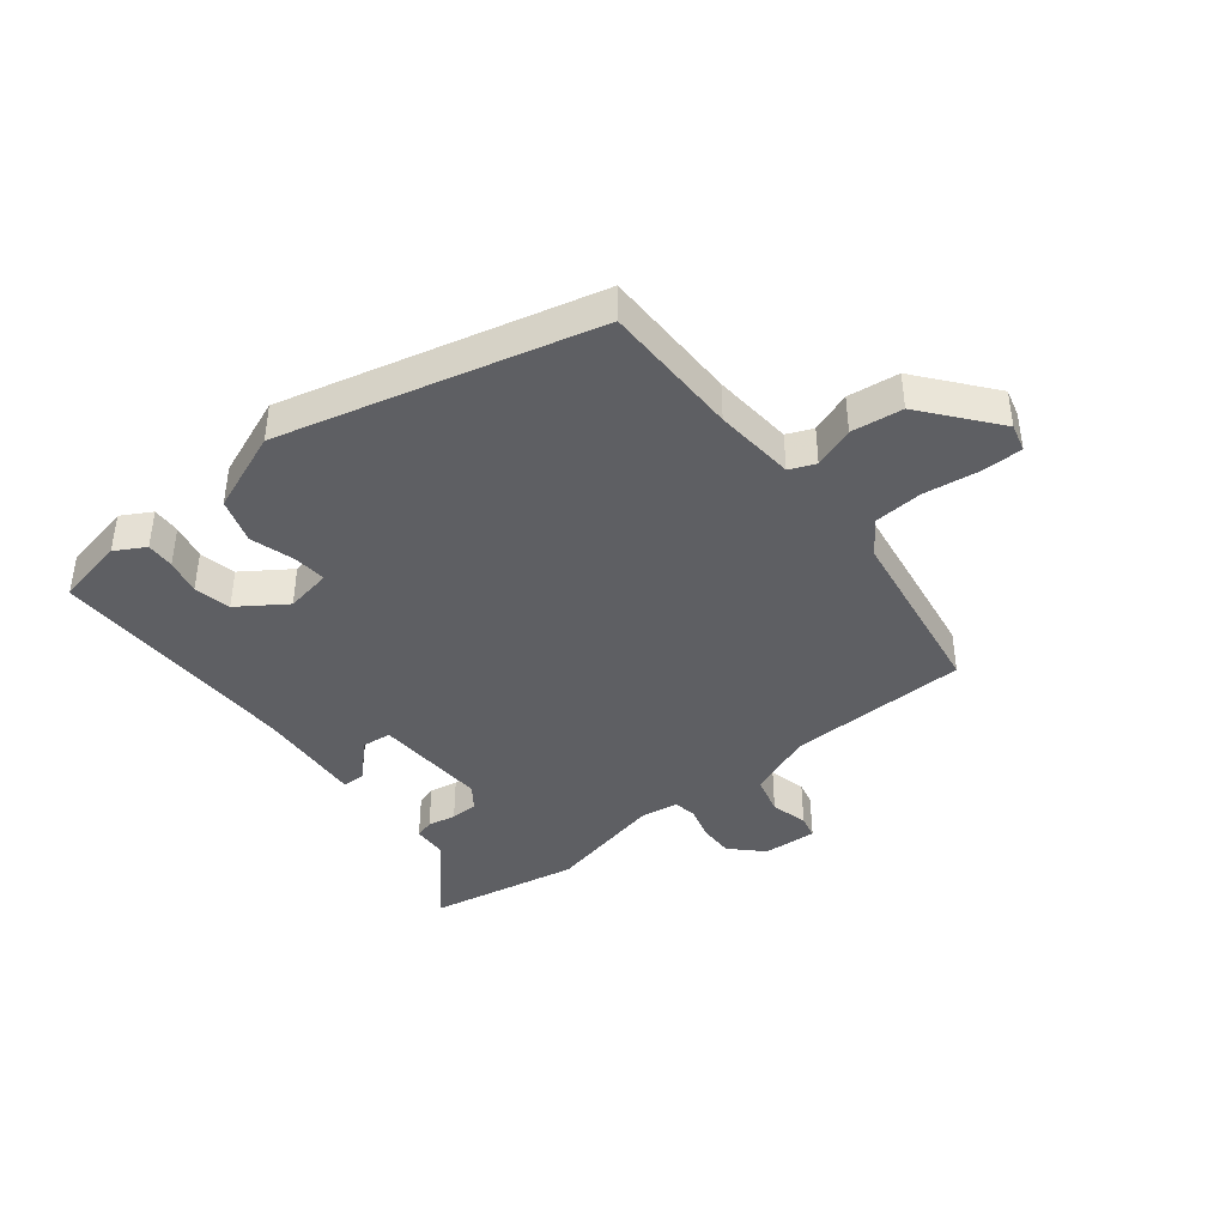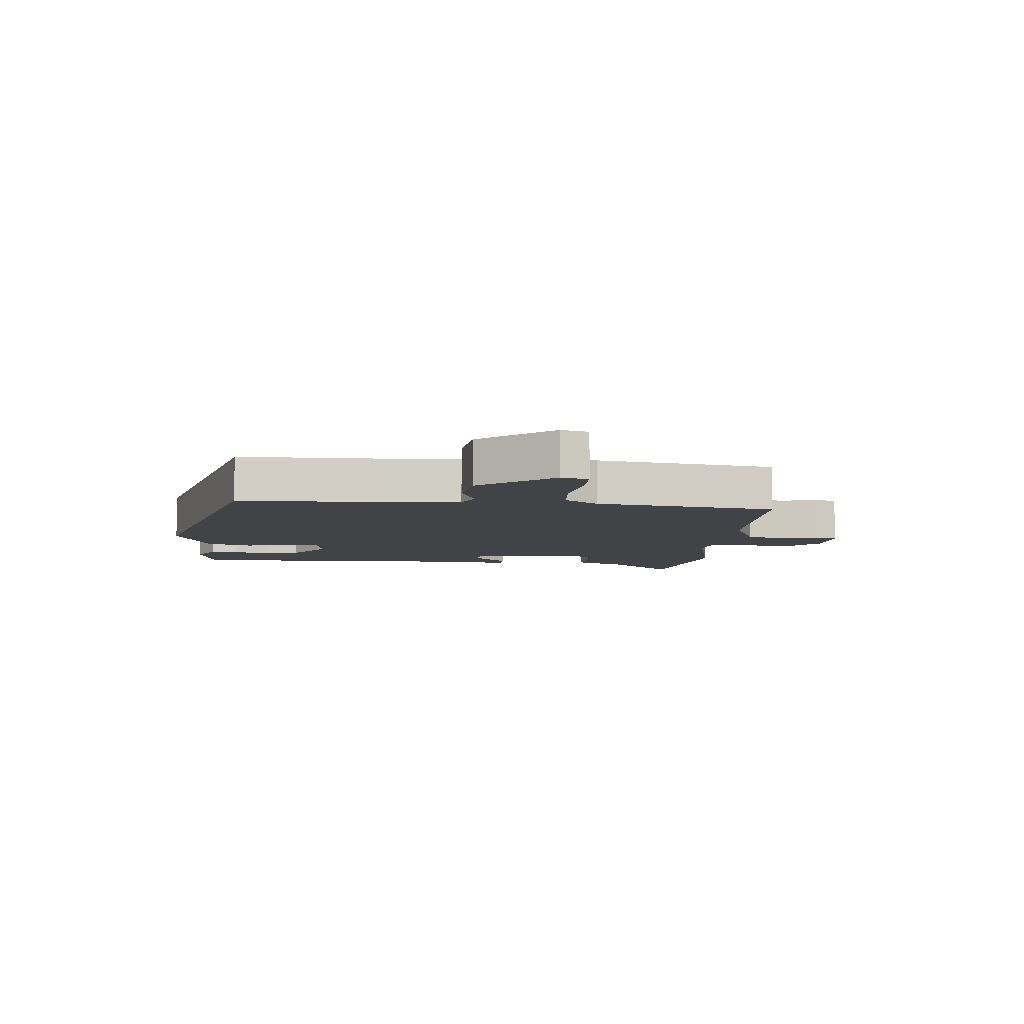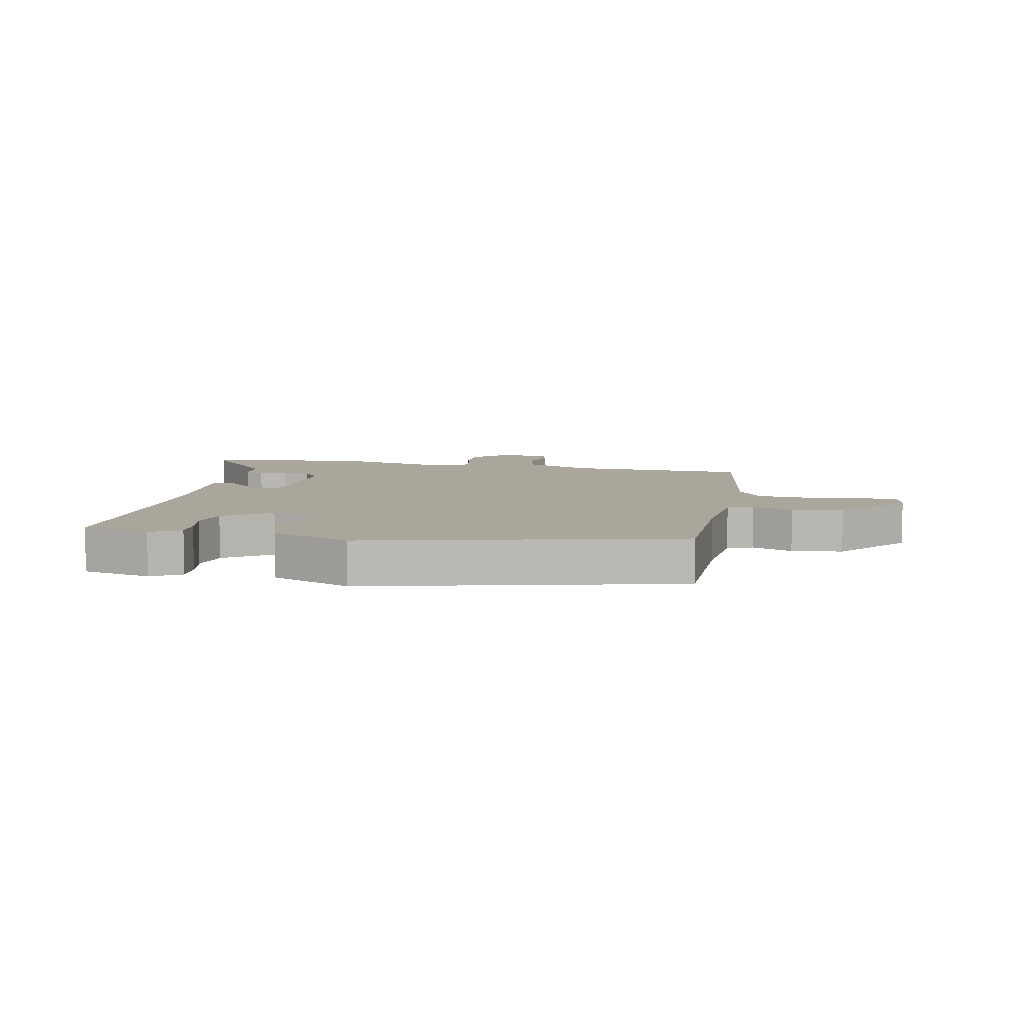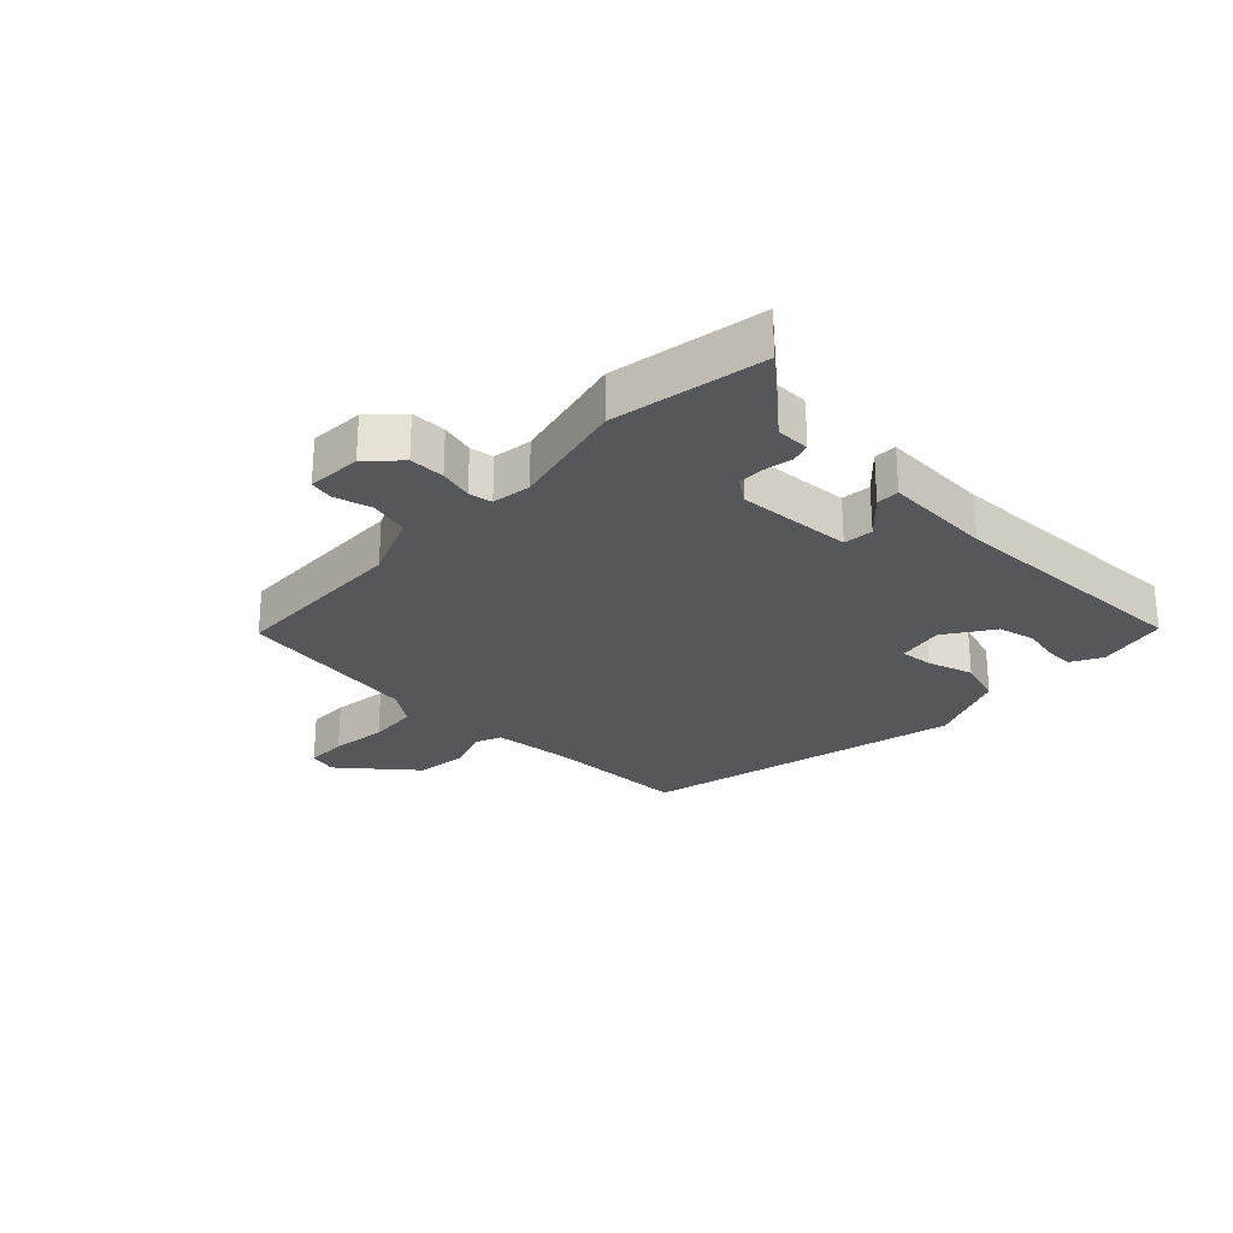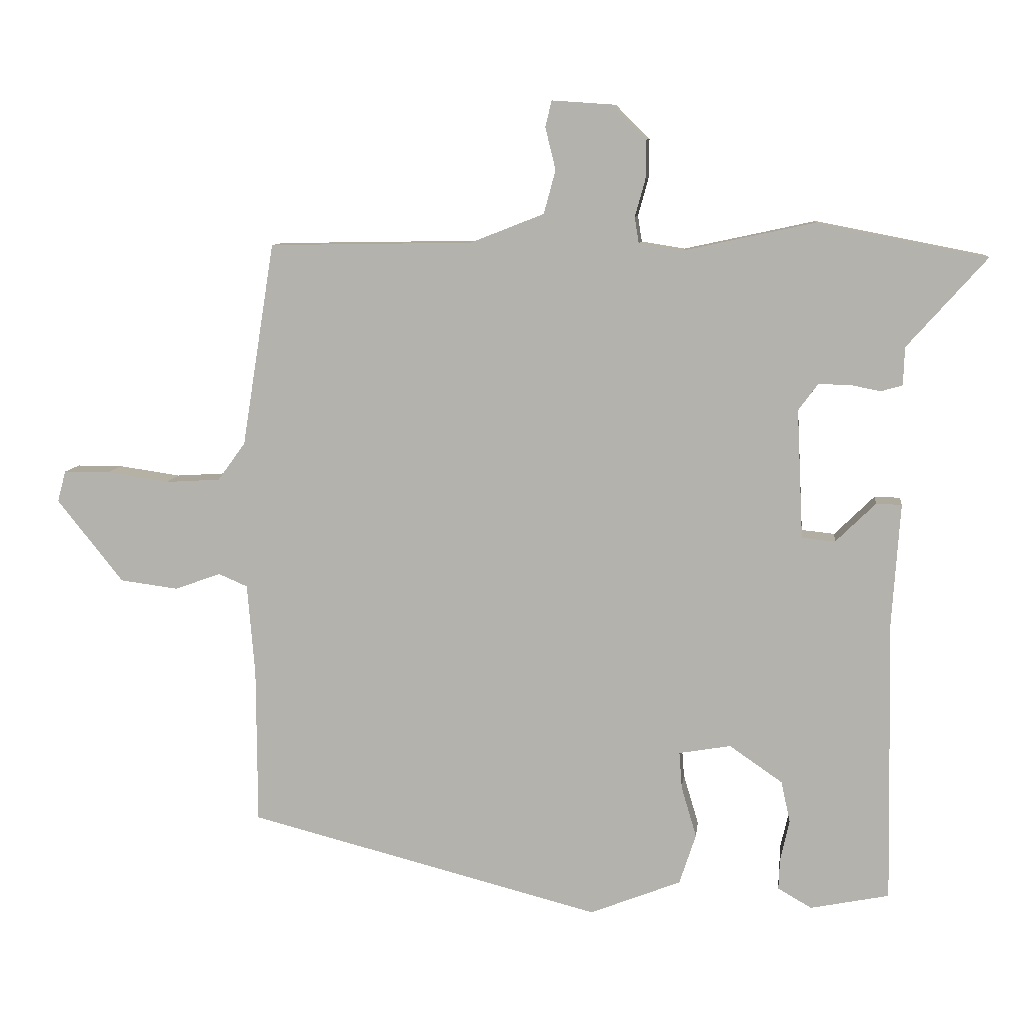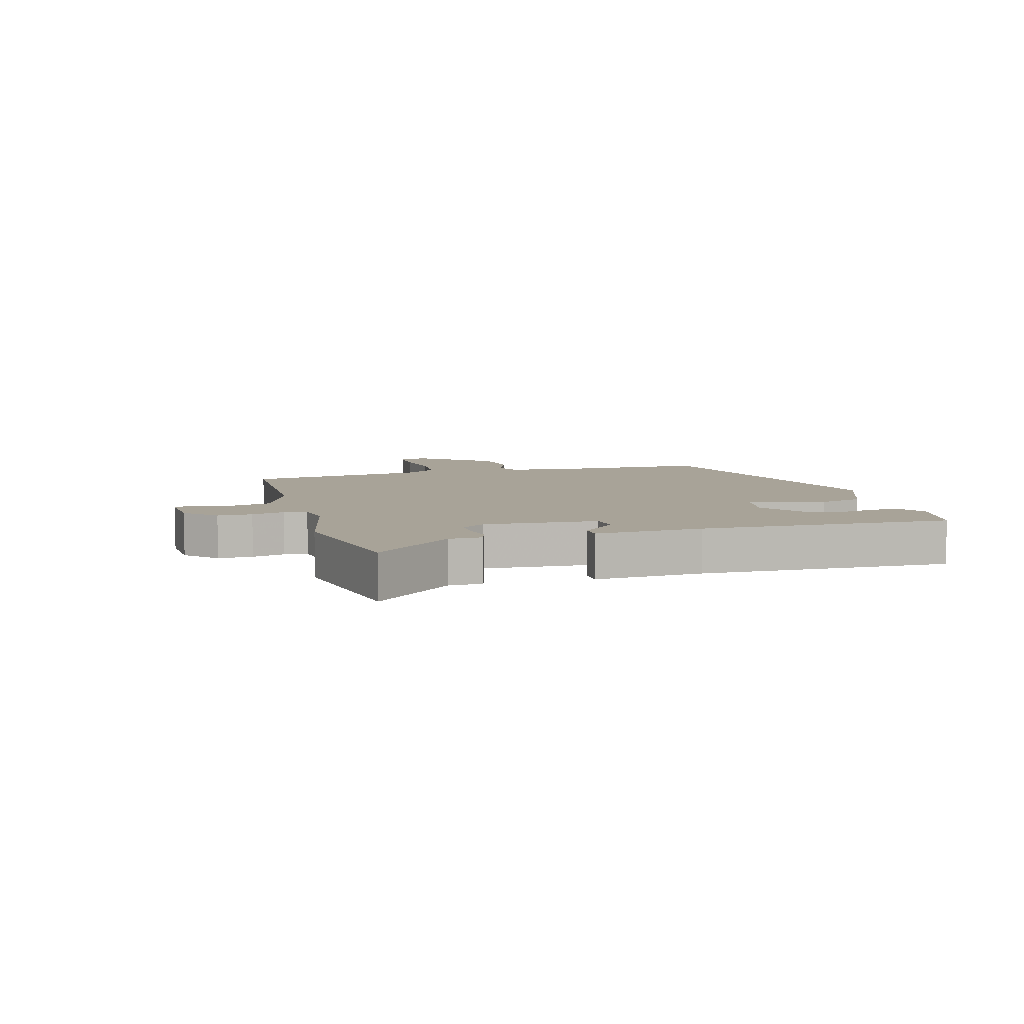
<metadata>
{"format":"obj","ext":"obj","renderer":"f3d","projection":"perspective","resolution":1024,"background":"white","views":[{"elev":-41.4,"azim":-141.4,"up":"+Y"},{"elev":-7.1,"azim":-95.0,"up":"+Y"},{"elev":7.9,"azim":-167.9,"up":"+Y"},{"elev":-26.5,"azim":46.9,"up":"+Y"},{"elev":8.9,"azim":6.8,"up":"+Z"},{"elev":6.9,"azim":74.7,"up":"+Y"}]}
</metadata>
<code>
v 0.361 0.07 0.527
v 0.607 0.07 0.479
v 0.492 0.07 0.35
v 0.49 0.07 0.295
v 0.459 0.07 0.286
v 0.413 0.07 0.295
v 0.369 0.07 0.295
v 0.341 0.07 0.257
v 0.35 0.07 0.07
v 0.398 0.07 0.065
v 0.456 0.07 0.122
v 0.493 0.07 0.121
v 0.481 0.07 -0.056
v 0.488 0.07 -0.468
v 0.374 0.07 -0.491
v 0.325 0.07 -0.463
v 0.327 0.07 -0.417
v 0.34 0.07 -0.359
v 0.327 0.07 -0.299
v 0.25 0.07 -0.246
v 0.175 0.07 -0.259
v 0.179 0.07 -0.312
v 0.201 0.07 -0.386
v 0.177 0.07 -0.459
v 0.045 0.07 -0.511
v -0.467 0.07 -0.38
v -0.468 0.07 -0.153
v -0.479 0.07 -0.021
v -0.521 0.07 -0.003
v -0.588 0.07 -0.027
v -0.672 0.07 -0.016
v -0.768 0.07 0.104
v -0.756 0.07 0.149
v -0.689 0.07 0.149
v -0.599 0.07 0.136
v -0.519 0.07 0.141
v -0.479 0.07 0.196
v -0.432 0.07 0.491
v -0.137 0.07 0.496
v -0.03 0.07 0.538
v -0.013 0.07 0.601
v -0.028 0.07 0.662
v -0.019 0.07 0.7
v 0.069 0.07 0.694
v 0.118 0.07 0.645
v 0.117 0.07 0.588
v 0.102 0.07 0.534
v 0.108 0.07 0.496
v 0.171 0.07 0.486
v 0.361 0 0.527
v 0.607 0 0.479
v 0.492 0 0.35
v 0.49 0 0.295
v 0.459 0 0.286
v 0.413 0 0.295
v 0.369 0 0.295
v 0.341 0 0.257
v 0.35 0 0.07
v 0.398 0 0.065
v 0.456 0 0.122
v 0.493 0 0.121
v 0.481 0 -0.056
v 0.488 0 -0.468
v 0.374 0 -0.491
v 0.325 0 -0.463
v 0.327 0 -0.417
v 0.34 0 -0.359
v 0.327 0 -0.299
v 0.25 0 -0.246
v 0.175 0 -0.259
v 0.179 0 -0.312
v 0.201 0 -0.386
v 0.177 0 -0.459
v 0.045 0 -0.511
v -0.467 0 -0.38
v -0.468 0 -0.153
v -0.479 0 -0.021
v -0.521 0 -0.003
v -0.588 0 -0.027
v -0.672 0 -0.016
v -0.768 0 0.104
v -0.756 0 0.149
v -0.689 0 0.149
v -0.599 0 0.136
v -0.519 0 0.141
v -0.479 0 0.196
v -0.432 0 0.491
v -0.137 0 0.496
v -0.03 0 0.538
v -0.013 0 0.601
v -0.028 0 0.662
v -0.019 0 0.7
v 0.069 0 0.694
v 0.118 0 0.645
v 0.117 0 0.588
v 0.102 0 0.534
v 0.108 0 0.496
v 0.171 0 0.486
f 44 45 46 47
f 44 47 48
f 41 42 43 44
f 40 41 44 48
f 39 40 48
f 37 38 39 48
f 36 37 48 49
f 32 33 34 35
f 32 35 36
f 29 30 31 32
f 28 29 32 36
f 24 25 26 27
f 22 23 24 27
f 21 22 27 28
f 20 21 28 36
f 15 16 17 18
f 13 14 15 18
f 13 18 19
f 10 11 12 13
f 9 10 13 19
f 8 9 19 20
f 3 4 5 6
f 3 6 7
f 2 3 7
f 1 2 7
f 49 1 7 8
f 8 20 36 49
f 96 95 94 93
f 97 96 93
f 93 92 91 90
f 97 93 90 89
f 97 89 88
f 97 88 87 86
f 98 97 86 85
f 84 83 82 81
f 85 84 81
f 81 80 79 78
f 85 81 78 77
f 76 75 74 73
f 76 73 72 71
f 77 76 71 70
f 85 77 70 69
f 67 66 65 64
f 67 64 63 62
f 68 67 62
f 62 61 60 59
f 68 62 59 58
f 69 68 58 57
f 55 54 53 52
f 56 55 52
f 56 52 51
f 56 51 50
f 57 56 50 98
f 98 85 69 57
f 1 50 51 2
f 2 51 52 3
f 3 52 53 4
f 4 53 54 5
f 5 54 55 6
f 6 55 56 7
f 7 56 57 8
f 8 57 58 9
f 9 58 59 10
f 10 59 60 11
f 11 60 61 12
f 12 61 62 13
f 13 62 63 14
f 14 63 64 15
f 15 64 65 16
f 16 65 66 17
f 17 66 67 18
f 18 67 68 19
f 19 68 69 20
f 20 69 70 21
f 21 70 71 22
f 22 71 72 23
f 23 72 73 24
f 24 73 74 25
f 25 74 75 26
f 26 75 76 27
f 27 76 77 28
f 28 77 78 29
f 29 78 79 30
f 30 79 80 31
f 31 80 81 32
f 32 81 82 33
f 33 82 83 34
f 34 83 84 35
f 35 84 85 36
f 36 85 86 37
f 37 86 87 38
f 38 87 88 39
f 39 88 89 40
f 40 89 90 41
f 41 90 91 42
f 42 91 92 43
f 43 92 93 44
f 44 93 94 45
f 45 94 95 46
f 46 95 96 47
f 47 96 97 48
f 48 97 98 49
f 49 98 50 1

</code>
